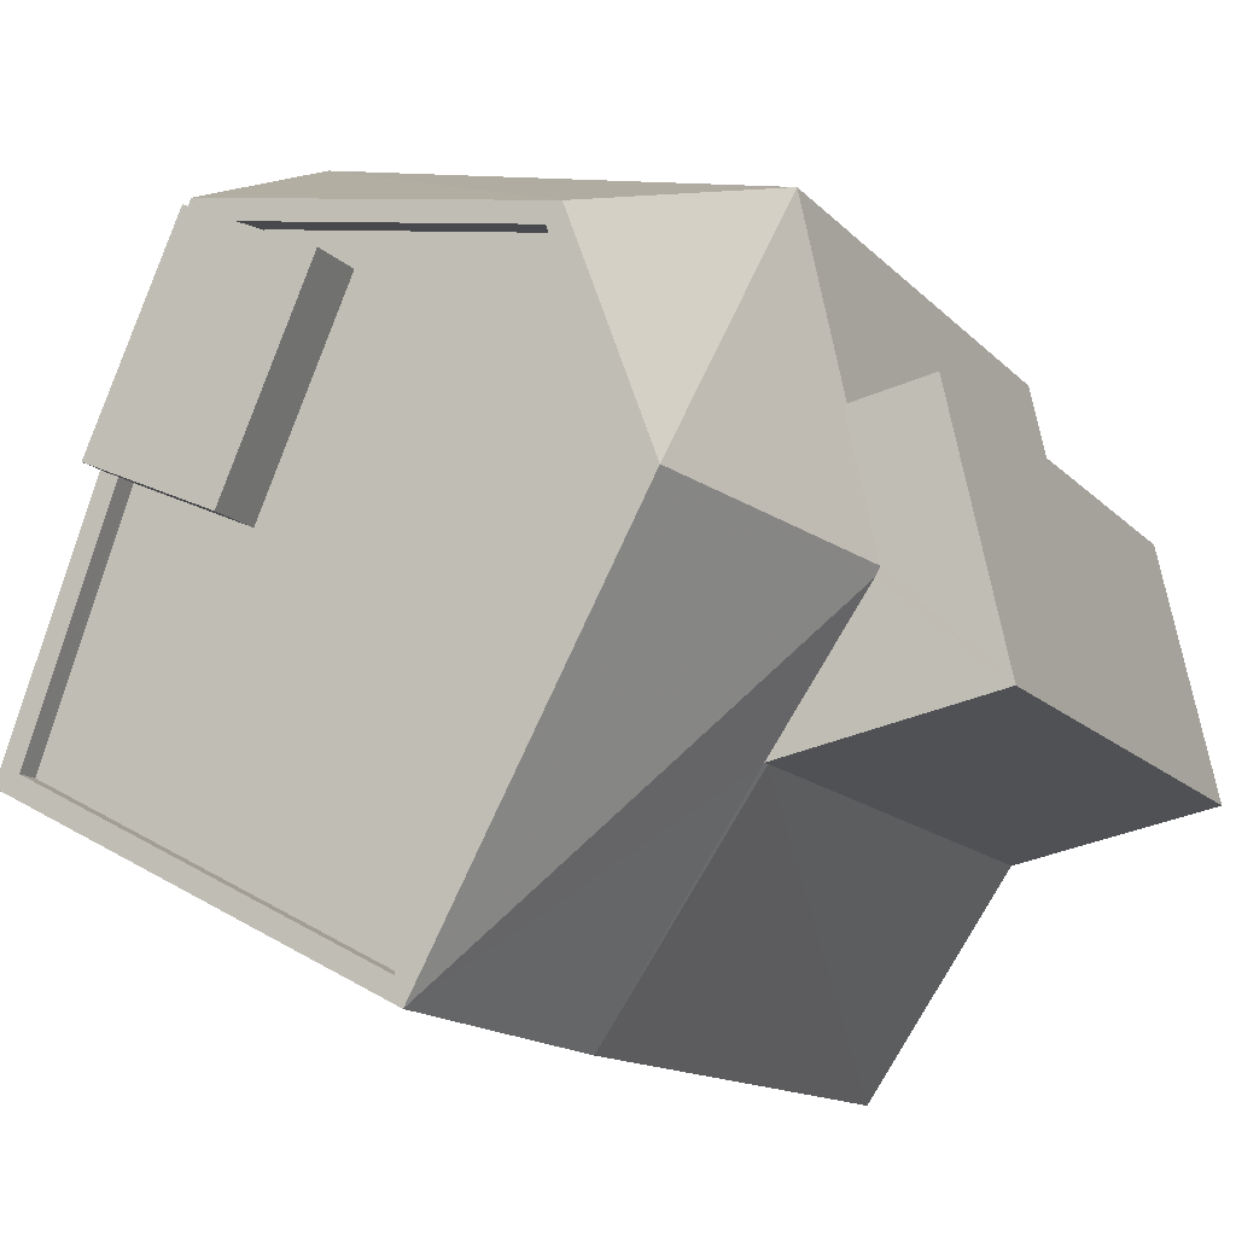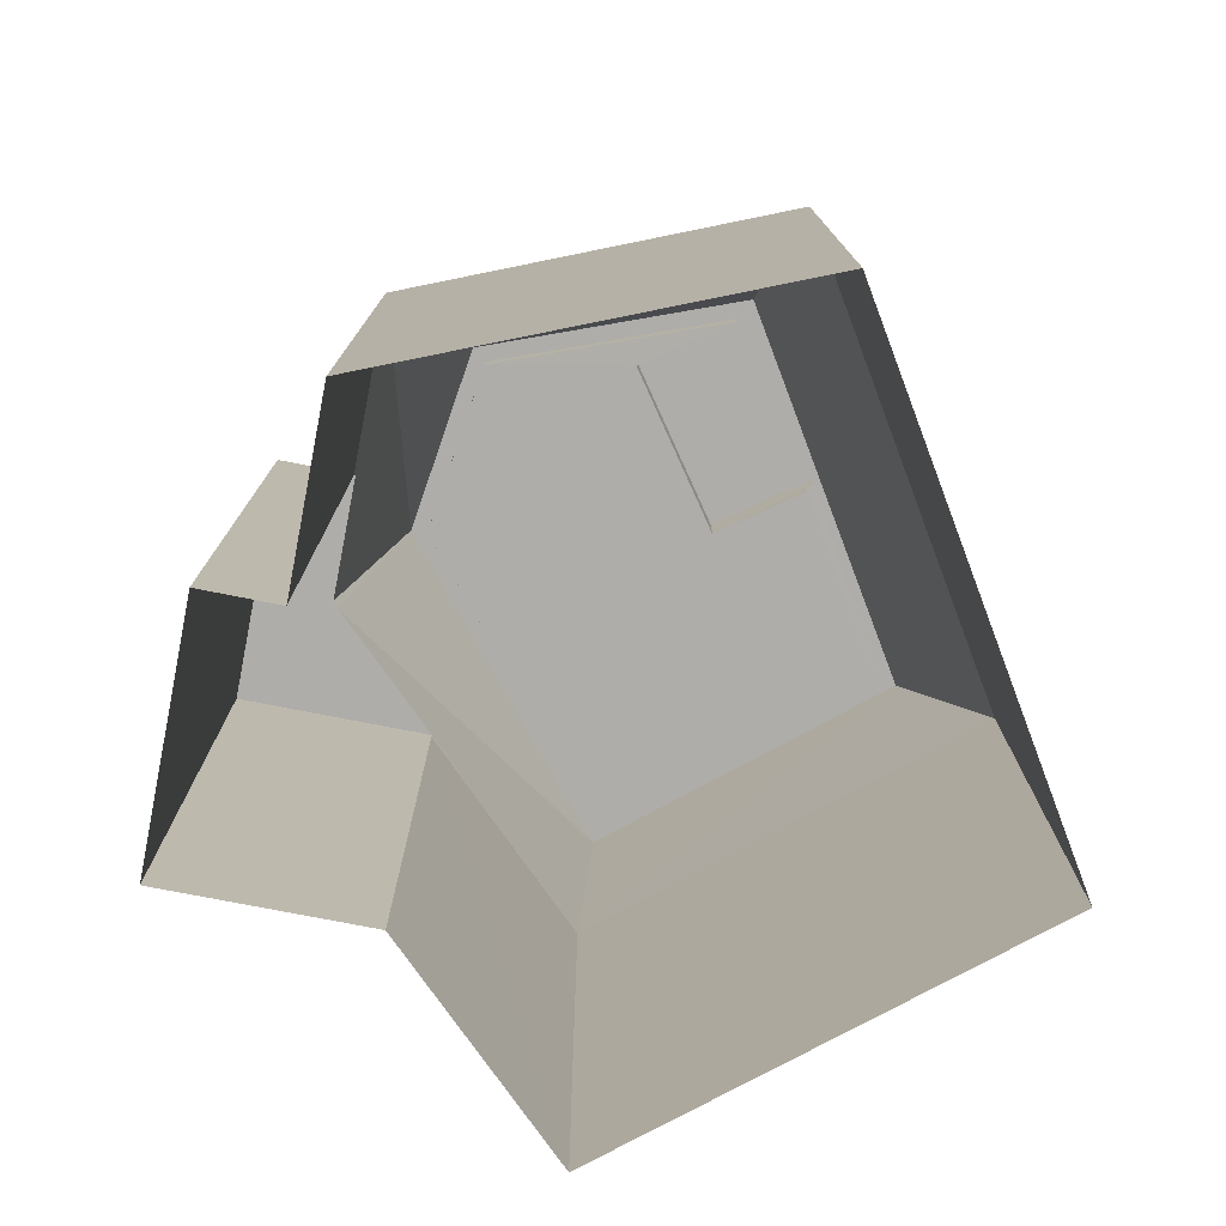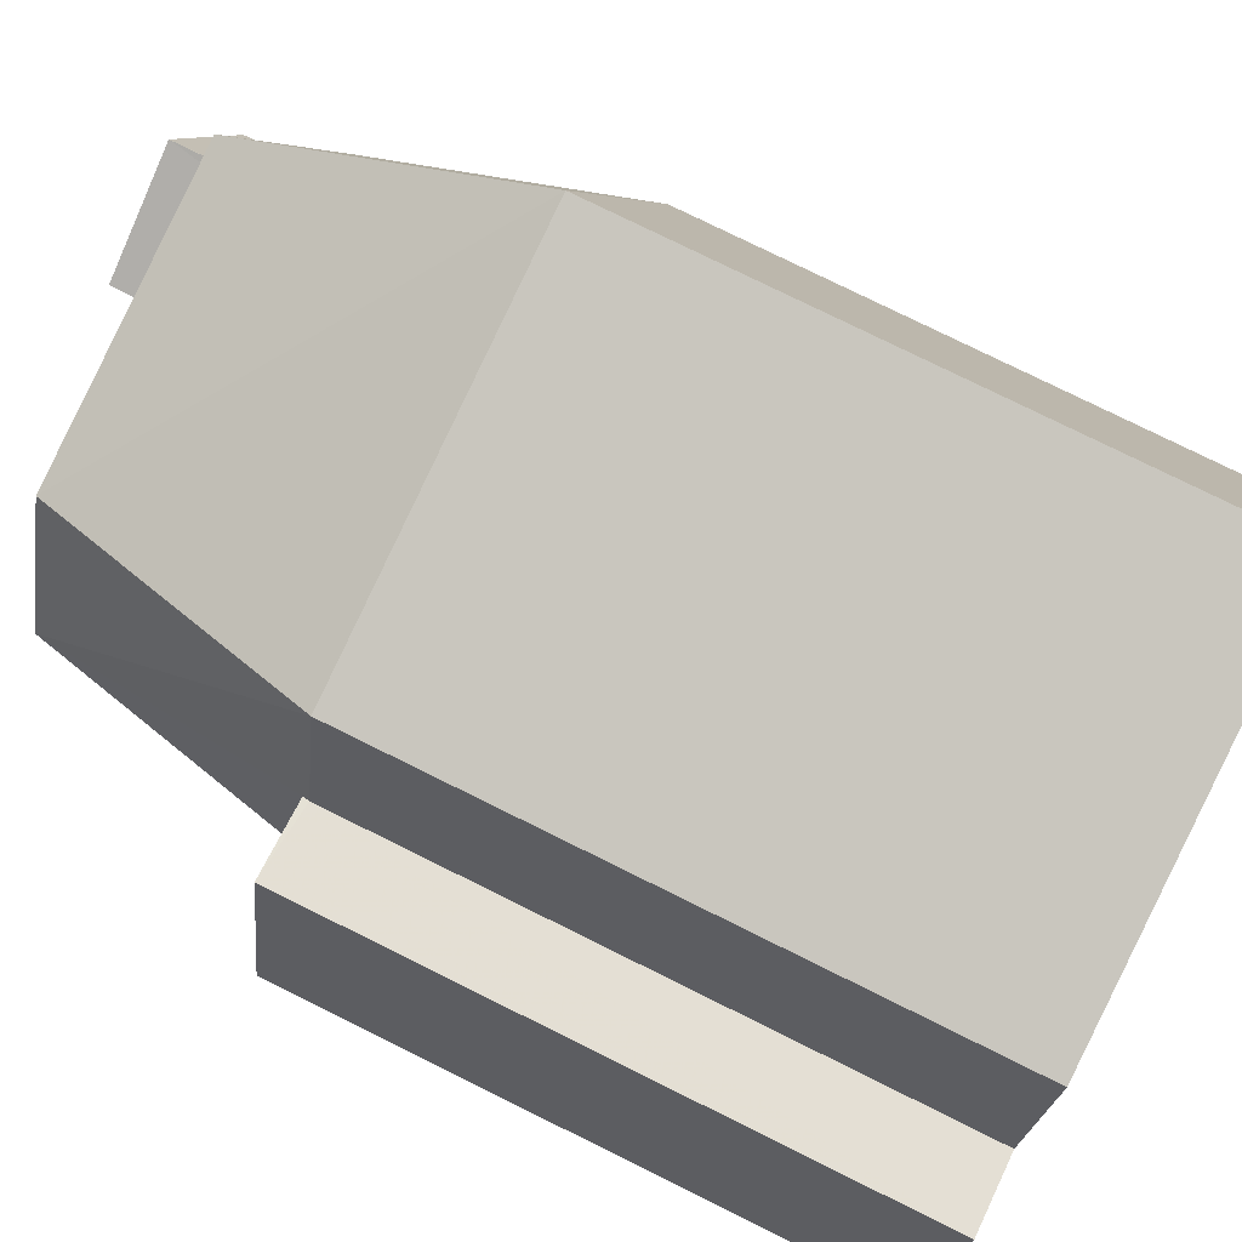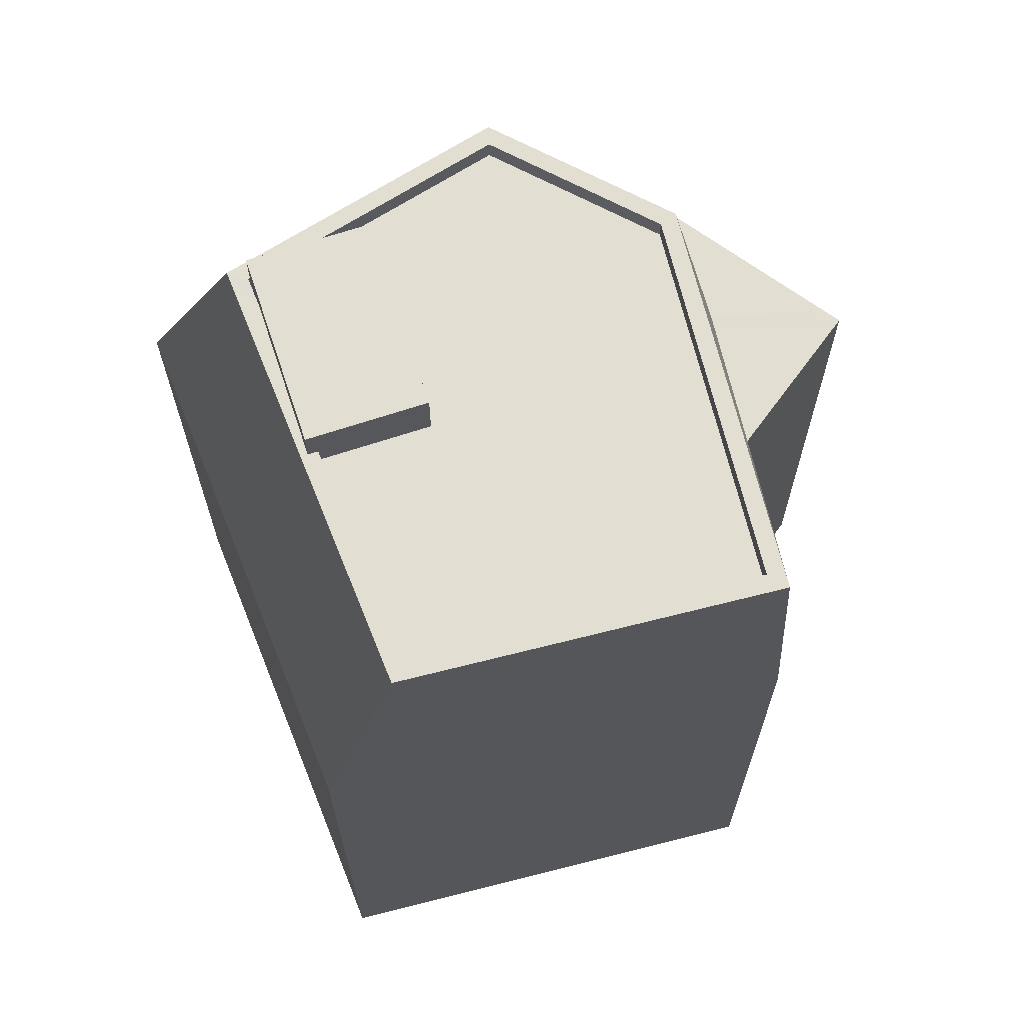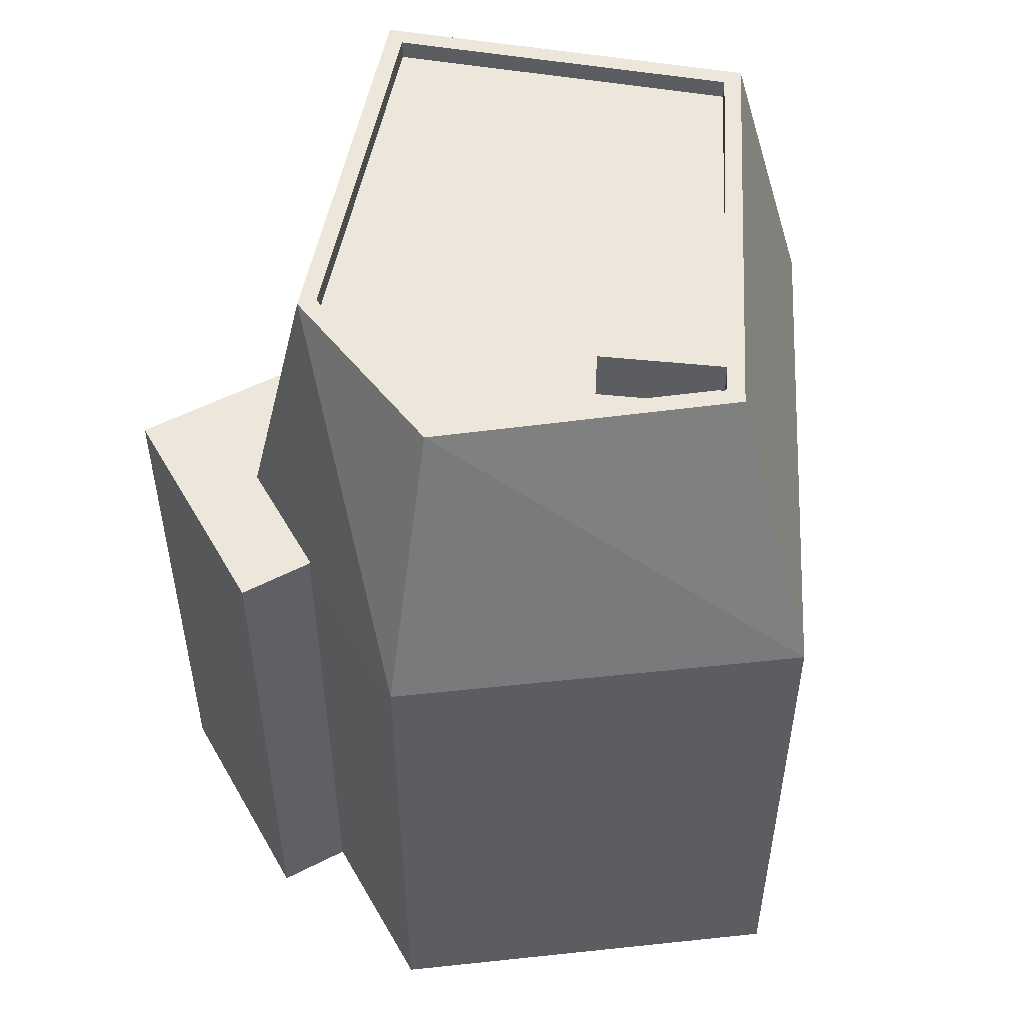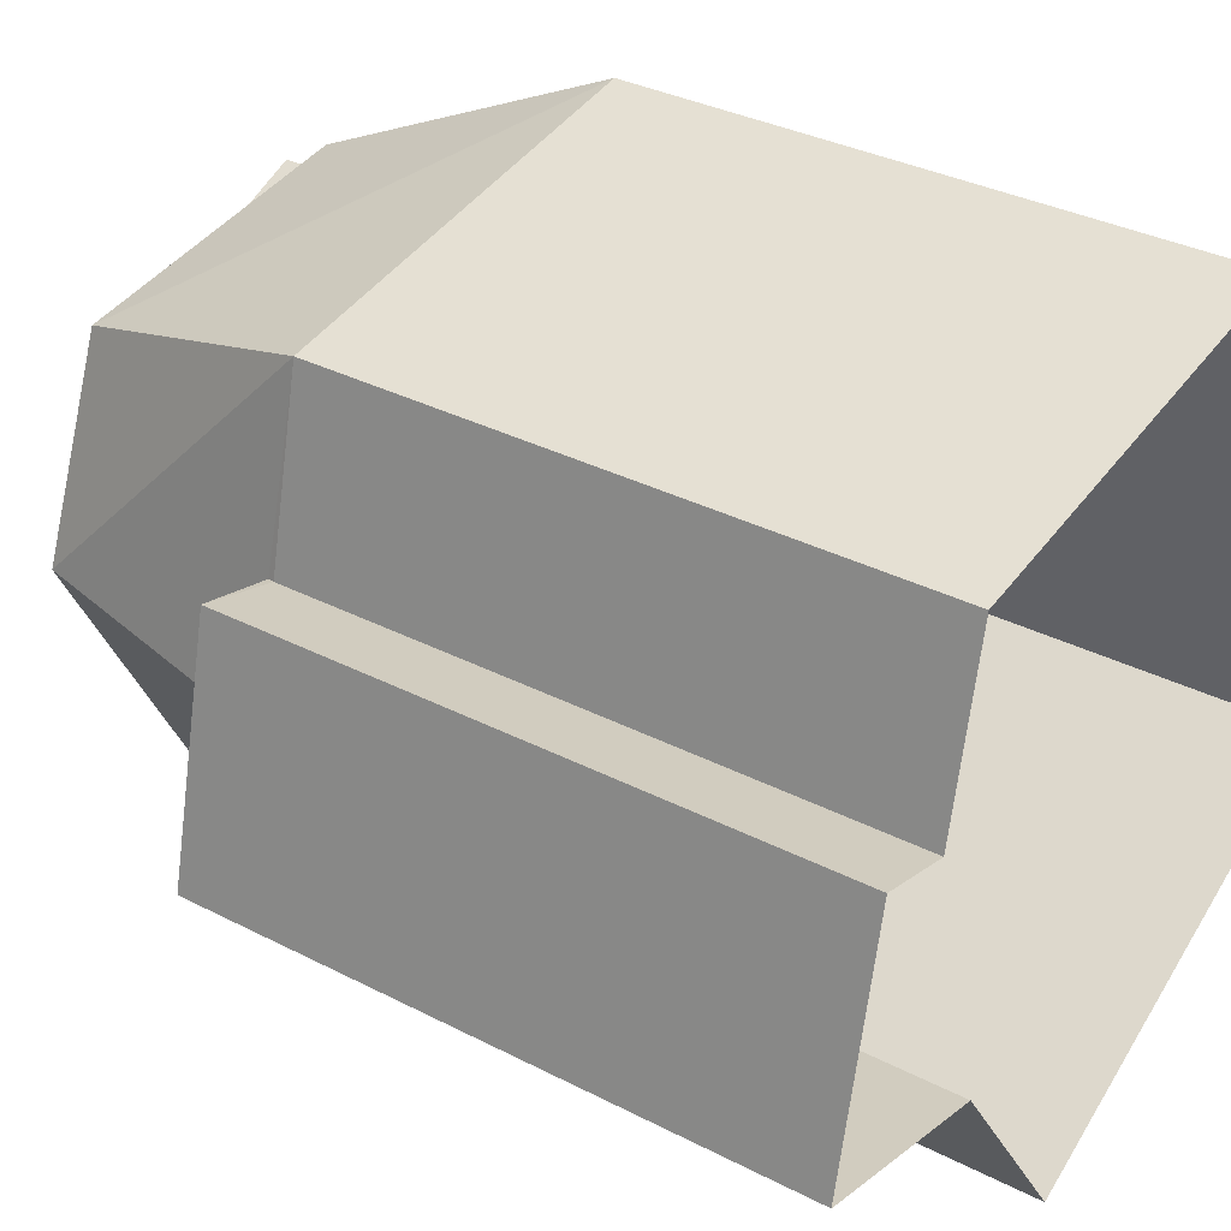
<metadata>
{"format":"obj","ext":"obj","renderer":"f3d","projection":"perspective","resolution":1024,"background":"white","views":[{"elev":-12.3,"azim":24.2,"up":"+Y"},{"elev":-77.4,"azim":-178.8,"up":"+Z"},{"elev":78.4,"azim":116.3,"up":"+Y"},{"elev":67.8,"azim":-41.5,"up":"+Z"},{"elev":52.5,"azim":163.2,"up":"+Z"},{"elev":33.3,"azim":125.5,"up":"+Y"}]}
</metadata>
<code>
v -8948 -3.675e+04 17.47
v -8948 -3.676e+04 17.47
v -8955 -3.675e+04 17.47
v -8958 -3.676e+04 17.47
v -8949 -3.676e+04 17.47
v -8951 -3.676e+04 17.47
v -8946 -3.675e+04 17.47
v -8945 -3.676e+04 17.47
v -8954 -3.676e+04 33.09
v -8952 -3.675e+04 33.09
v -8954 -3.675e+04 33.09
v -8956 -3.676e+04 33.09
v -8955 -3.675e+04 32.15
v -8954 -3.675e+04 32.15
v -8954 -3.675e+04 32.15
v -8954 -3.675e+04 32.15
v -8952 -3.675e+04 32.15
v -8950 -3.675e+04 32.15
v -8948 -3.676e+04 32.15
v -8954 -3.676e+04 32.15
v -8951 -3.676e+04 32.15
v -8957 -3.676e+04 32.15
v -8955 -3.676e+04 32.15
v -8951 -3.676e+04 32.5
v -8951 -3.676e+04 32.5
v -8957 -3.676e+04 32.5
v -8957 -3.676e+04 32.5
v -8954 -3.675e+04 32.5
v -8949 -3.675e+04 32.5
v -8955 -3.675e+04 32.5
v -8948 -3.676e+04 32.5
v -8954 -3.675e+04 32.5
v -8954 -3.675e+04 32.5
v -8950 -3.675e+04 32.5
v -8954 -3.675e+04 32.5
v -8948 -3.676e+04 32.5
v -8956 -3.676e+04 32.5
v -8955 -3.676e+04 32.5
v -8955 -3.675e+04 32.5
v -8948 -3.676e+04 27.82
v -8947 -3.676e+04 27.82
v -8946 -3.675e+04 27.82
v -8945 -3.676e+04 27.82
v -8947 -3.676e+04 27.82
v -8949 -3.676e+04 27.82
v -8958 -3.676e+04 27.72
v -8955 -3.675e+04 27.72
v -8948 -3.675e+04 27.71
v -8948 -3.676e+04 27.71
v -8949 -3.676e+04 27.71
v -8951 -3.676e+04 27.71
f 1 2 3
f 4 3 5
f 6 4 5
f 2 7 8
f 5 2 8
f 3 2 5
f 9 10 11
f 12 9 11
f 13 14 15
f 16 17 18
f 18 17 19
f 19 20 21
f 22 20 23
f 21 20 22
f 19 17 20
f 24 25 26
f 26 25 27
f 28 29 30
f 31 25 24
f 32 33 30
f 34 31 29
f 32 35 33
f 33 28 30
f 31 36 25
f 34 29 28
f 36 31 34
f 27 37 26
f 26 37 30
f 38 37 27
f 32 30 39
f 30 37 39
f 40 41 42
f 42 41 43
f 44 45 43
f 41 44 43
f 46 30 47
f 46 26 30
f 29 47 30
f 47 29 48
f 31 40 48
f 48 40 49
f 41 40 31
f 48 29 31
f 31 44 41
f 31 24 44
f 17 28 10
f 10 28 11
f 17 16 28
f 11 28 33
f 20 17 10
f 9 20 10
f 23 20 38
f 20 9 38
f 38 12 37
f 38 9 12
f 14 13 39
f 39 35 14
f 33 35 11
f 39 37 12
f 11 39 12
f 11 35 39
f 36 18 19
f 36 34 18
f 36 19 21
f 25 36 21
f 25 21 22
f 27 25 22
f 39 15 32
f 39 13 15
f 23 27 22
f 23 38 27
f 35 32 15
f 14 35 15
f 16 18 34
f 28 16 34
f 2 49 7
f 7 49 42
f 49 40 42
f 43 8 7
f 42 43 7
f 45 50 43
f 50 8 43
f 50 5 8
f 49 1 48
f 49 2 1
f 51 4 6
f 51 46 4
f 46 3 4
f 46 47 3
f 48 1 3
f 47 48 3
f 50 6 5
f 50 51 6
f 50 45 51
f 51 45 24
f 45 44 24
f 51 26 46
f 24 26 51

</code>
